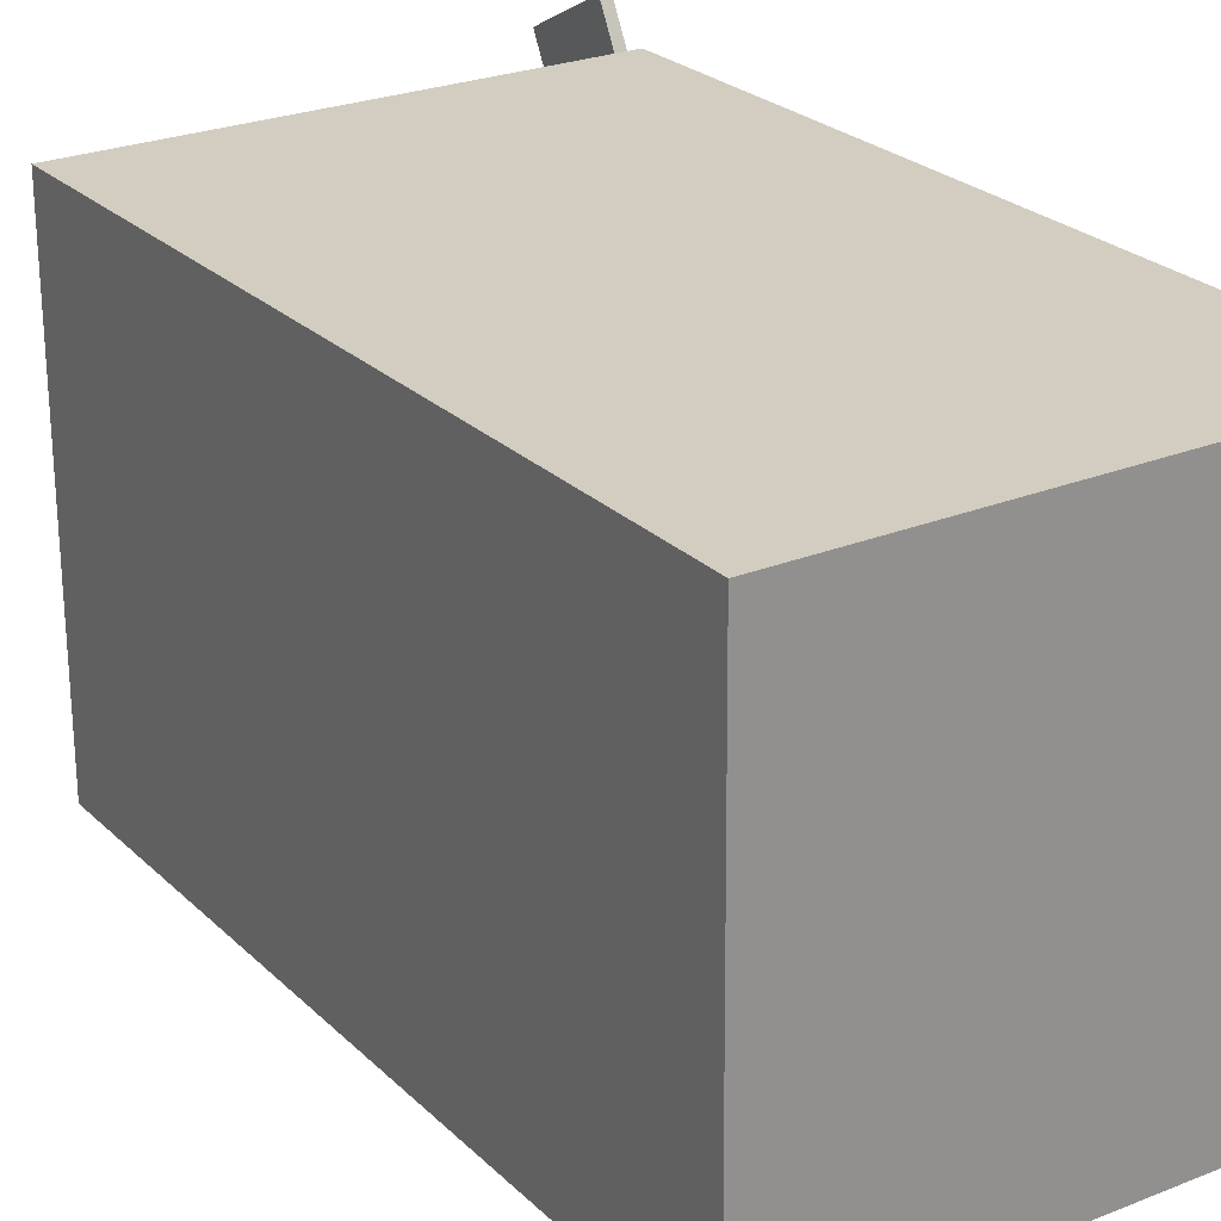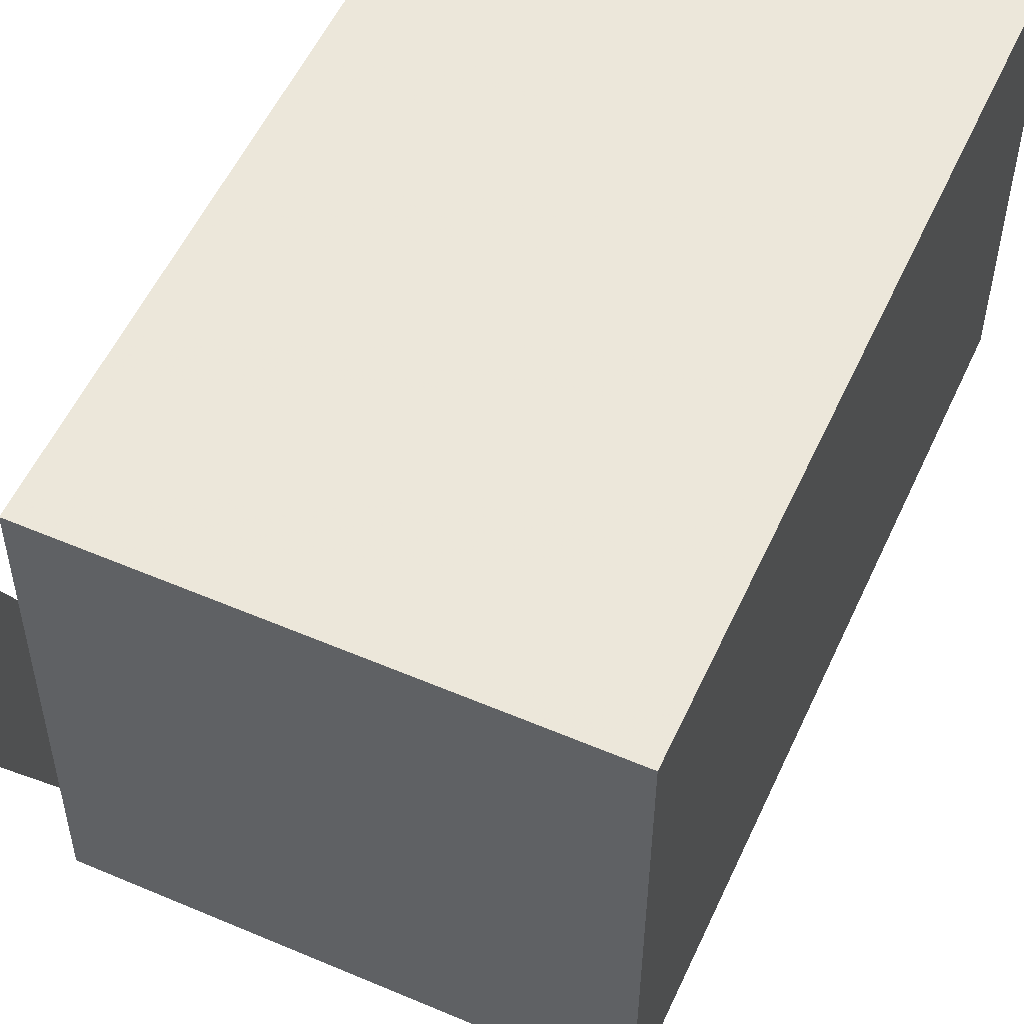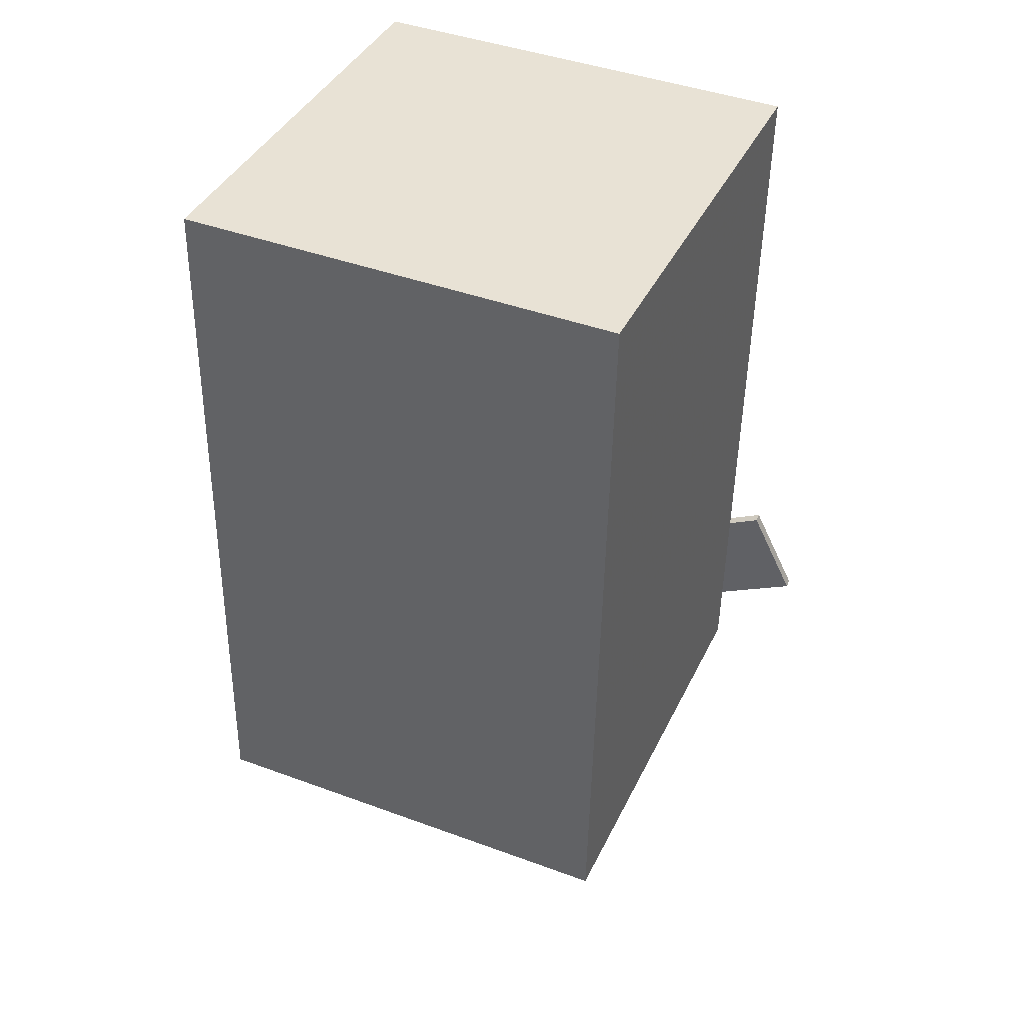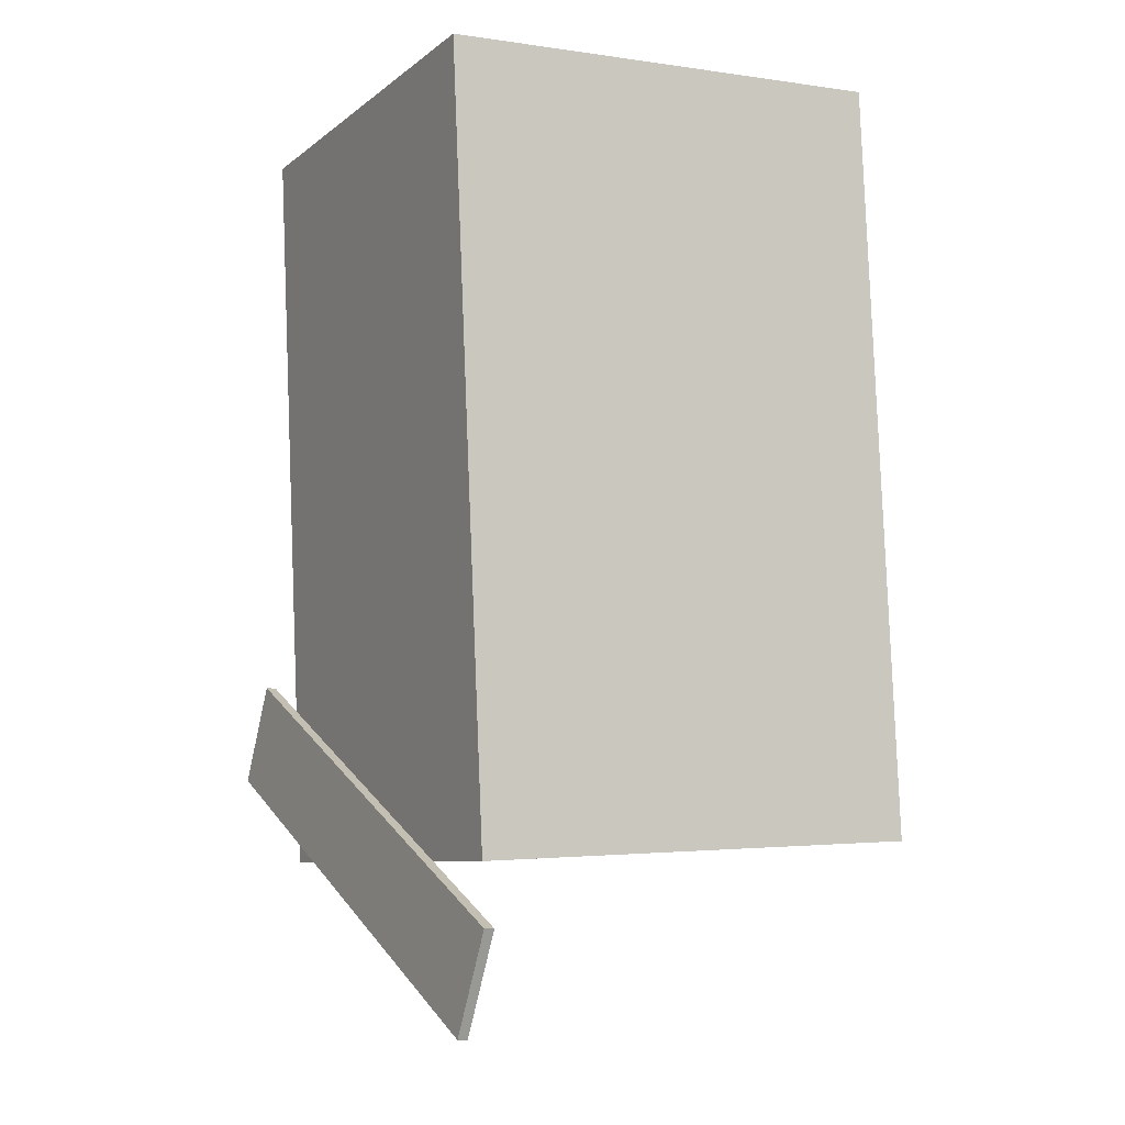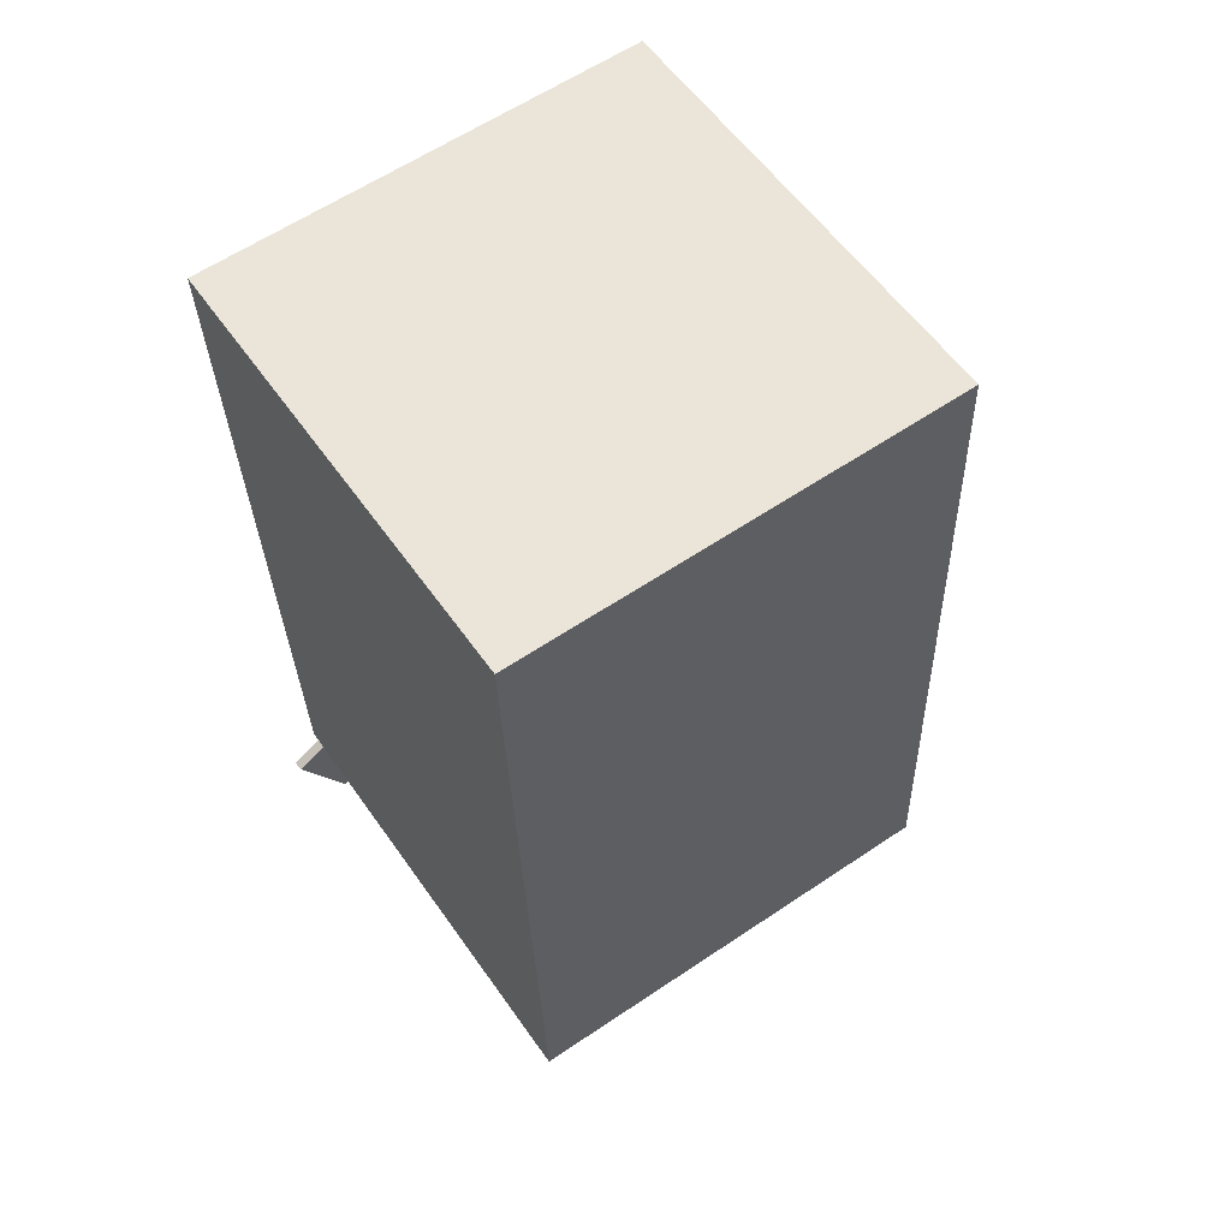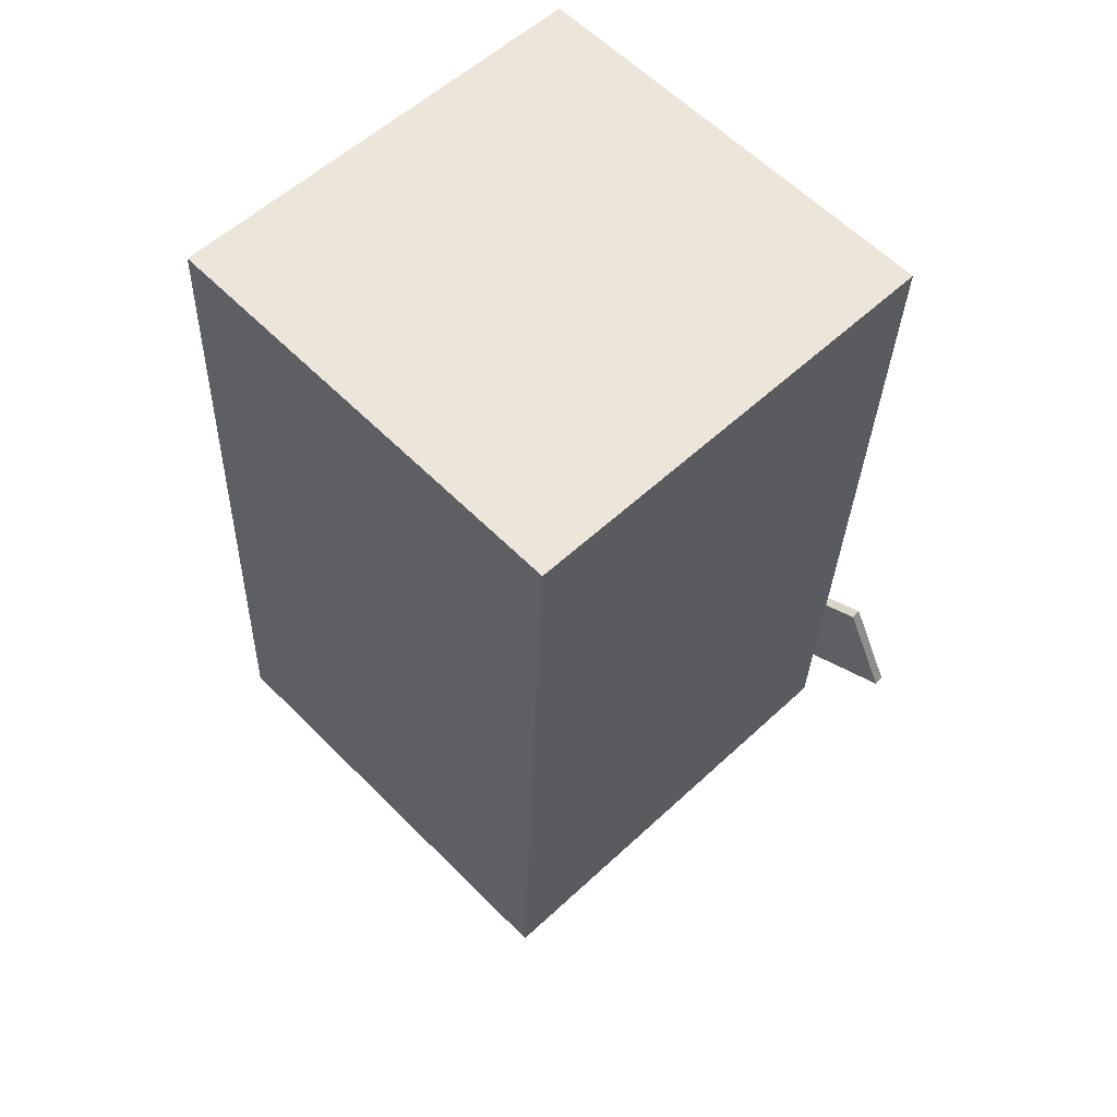
<metadata>
{"format":"obj","ext":"obj","renderer":"f3d","projection":"perspective","resolution":1024,"background":"white","views":[{"elev":24.6,"azim":149.5,"up":"+Z"},{"elev":54.3,"azim":26.9,"up":"+Z"},{"elev":42.8,"azim":114.1,"up":"+Y"},{"elev":-8.1,"azim":-27.3,"up":"+Y"},{"elev":60.3,"azim":55.7,"up":"+Y"},{"elev":59.9,"azim":136.1,"up":"+Y"}]}
</metadata>
<code>
v -0.246 -0.3173 -0.3354
v -0.2204 -0.5843 0.2092
v -0.257 -0.3173 -0.3349
v -0.2314 -0.5843 0.2098
v -0.243 -0.2111 -0.2835
v -0.2174 -0.4781 0.2612
v -0.254 -0.2111 -0.2829
v -0.2284 -0.478 0.2617
f 1.0 7.0 5.0
f 1.0 3.0 7.0
f 1.0 4.0 3.0
f 1.0 2.0 4.0
f 3.0 8.0 7.0
f 3.0 4.0 8.0
f 5.0 7.0 8.0
f 5.0 8.0 6.0
f 1.0 5.0 6.0
f 1.0 6.0 2.0
f 2.0 6.0 8.0
f 2.0 8.0 4.0
v -0.2205 -0.4137 -0.2517
v -0.2179 -0.4149 0.2346
v -0.2584 0.4086 -0.2495
v -0.2558 0.4074 0.2368
v 0.2733 -0.3909 -0.2543
v 0.2759 -0.3921 0.232
v 0.2354 0.4314 -0.2521
v 0.238 0.4302 0.2342
f 9.0 15.0 13.0
f 9.0 11.0 15.0
f 9.0 12.0 11.0
f 9.0 10.0 12.0
f 11.0 16.0 15.0
f 11.0 12.0 16.0
f 13.0 15.0 16.0
f 13.0 16.0 14.0
f 9.0 13.0 14.0
f 9.0 14.0 10.0
f 10.0 14.0 16.0
f 10.0 16.0 12.0

</code>
